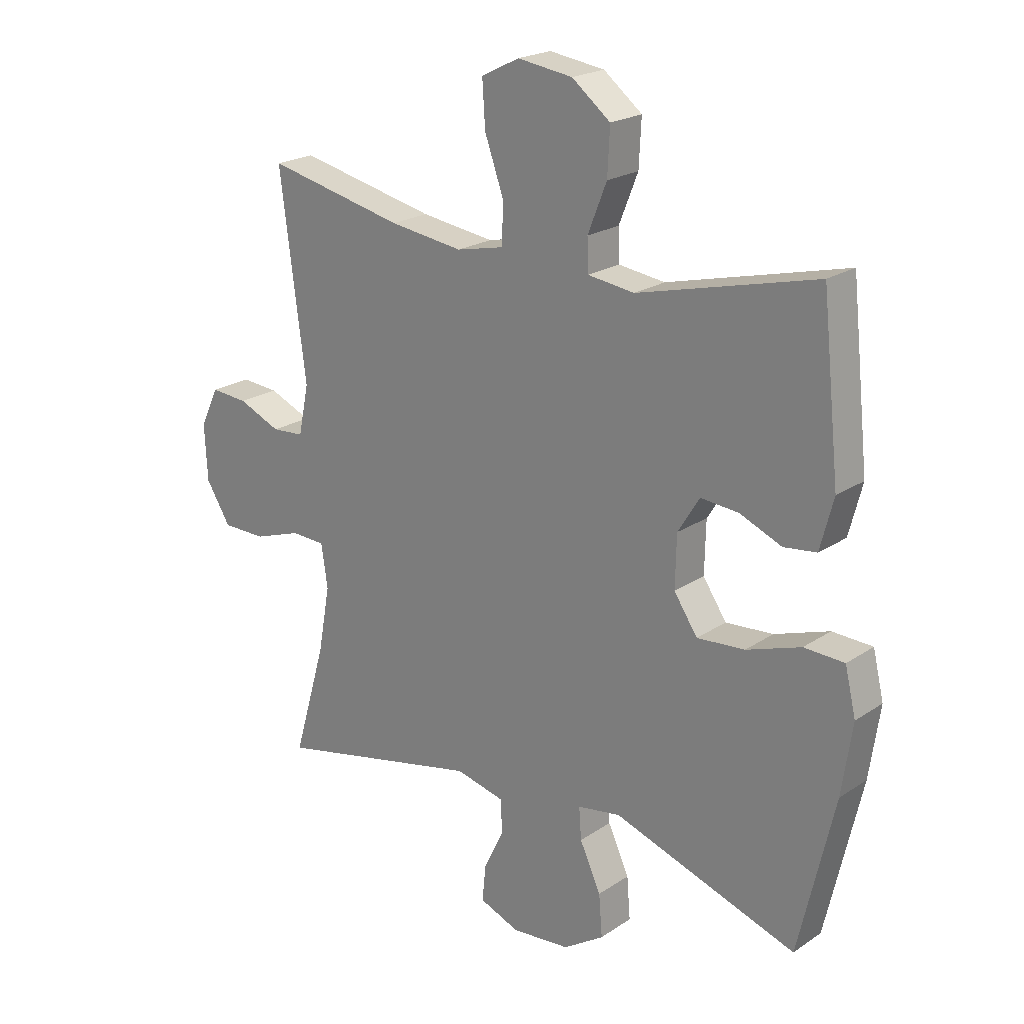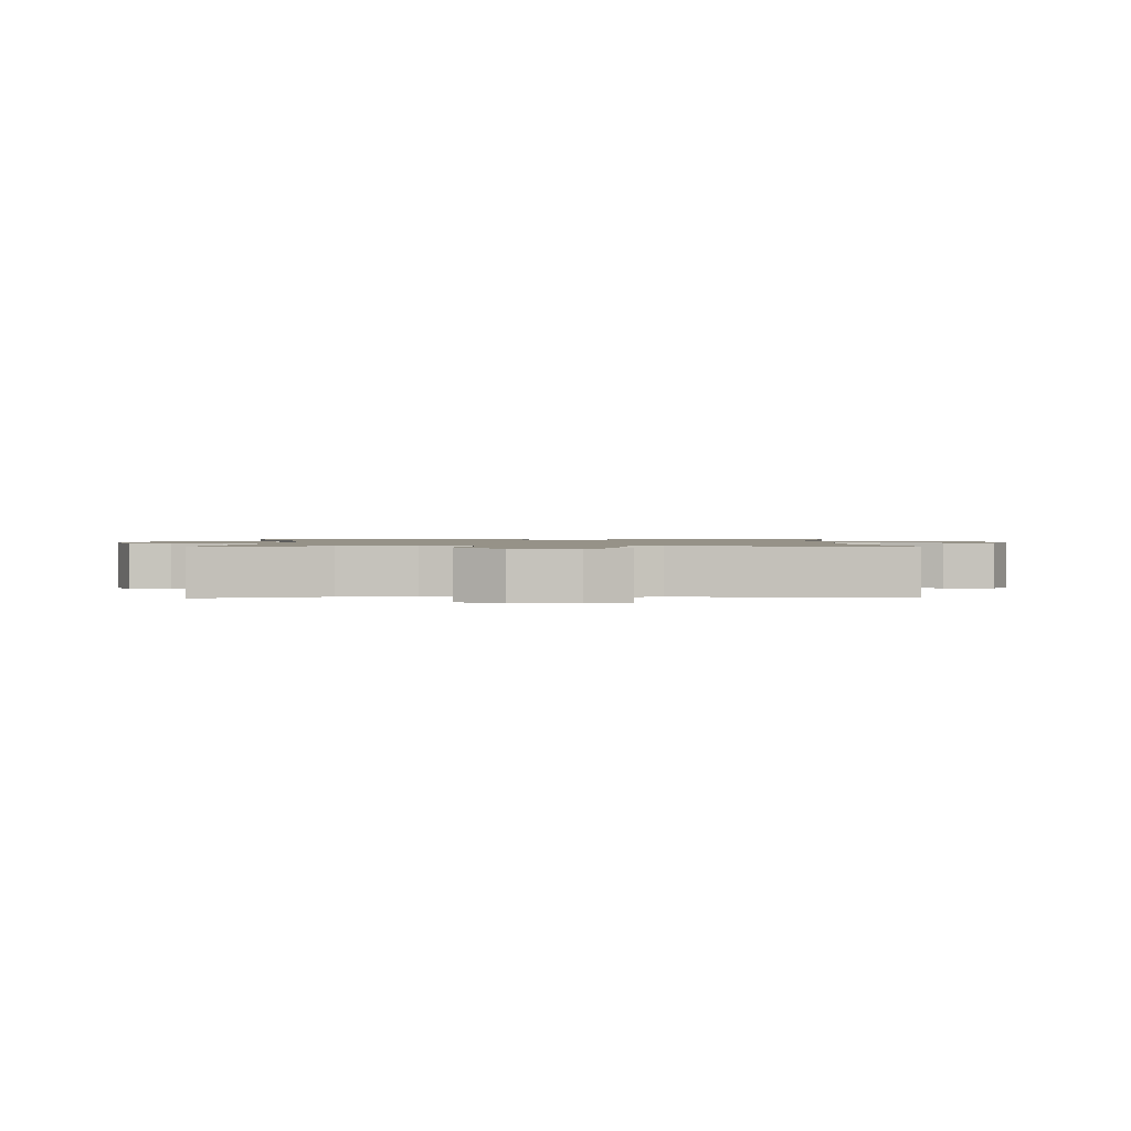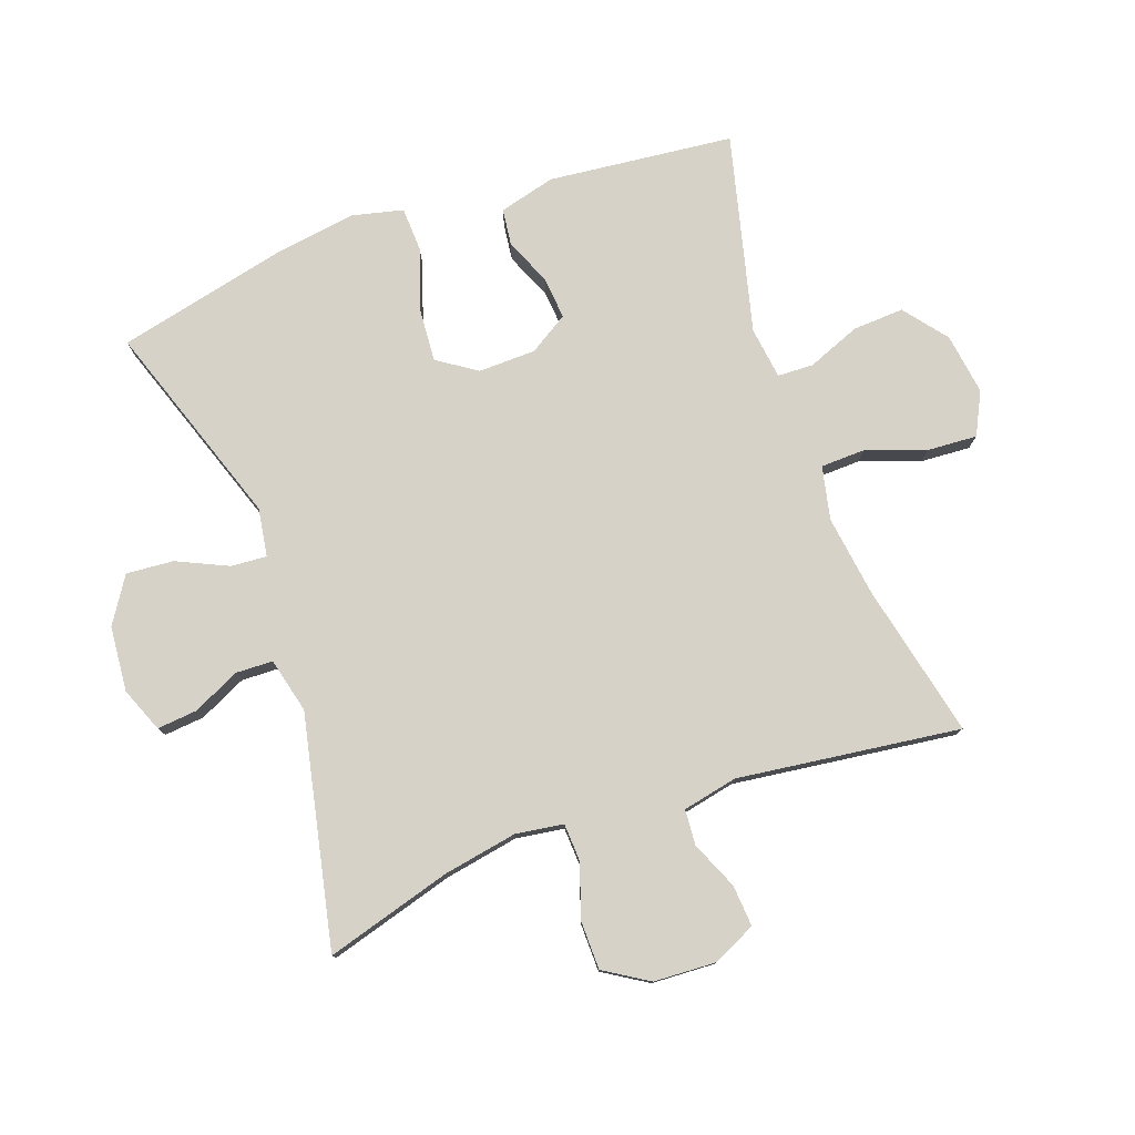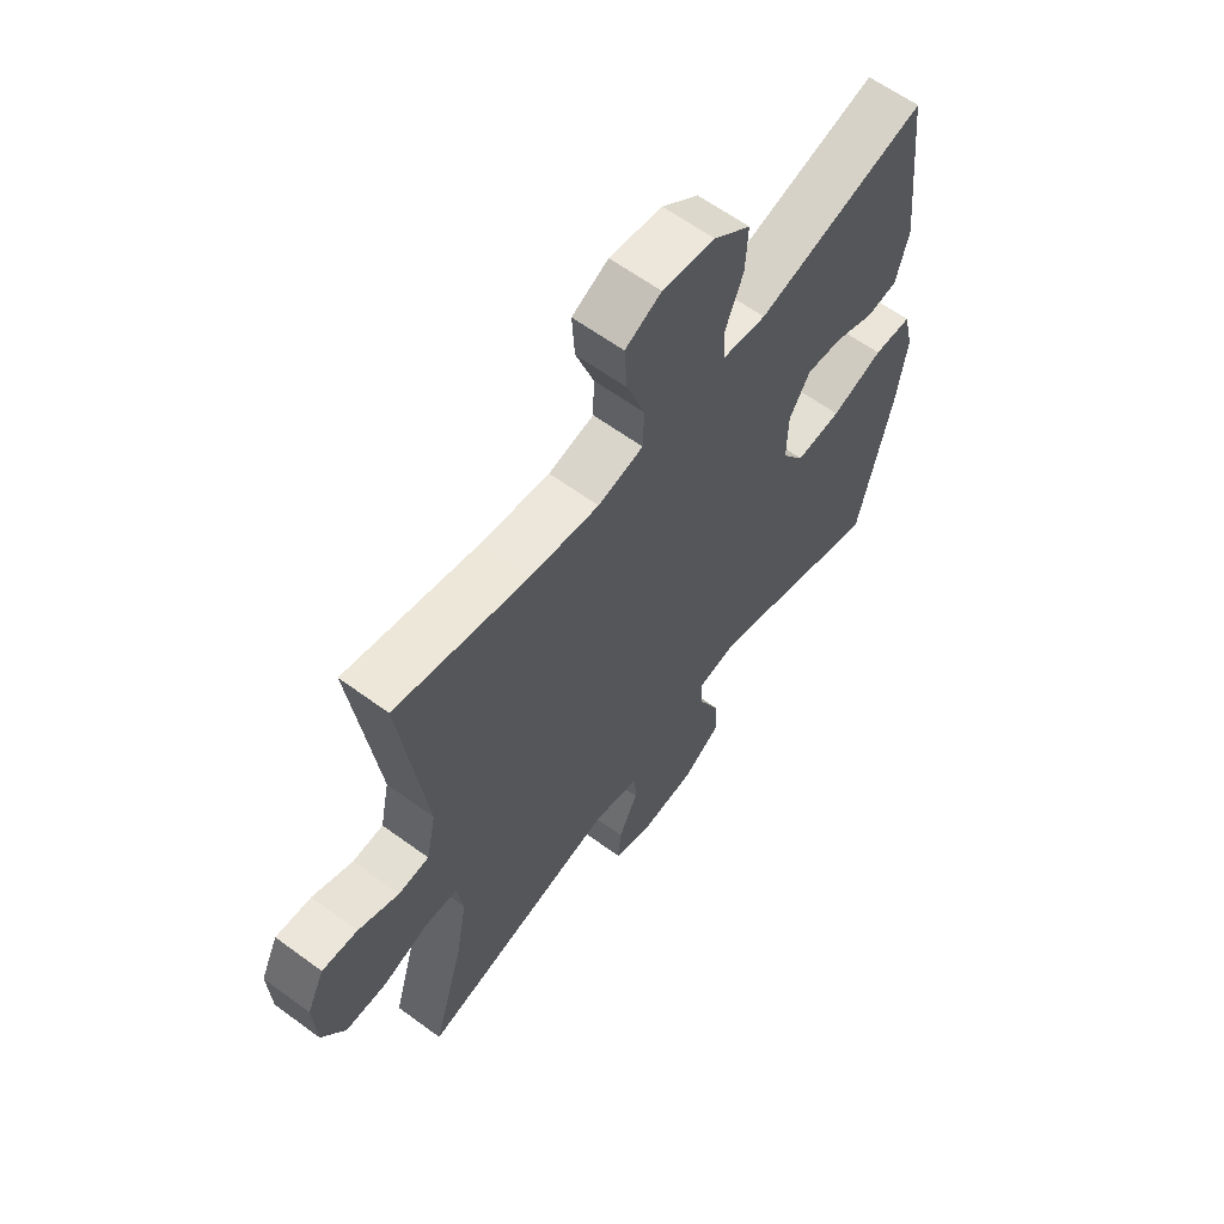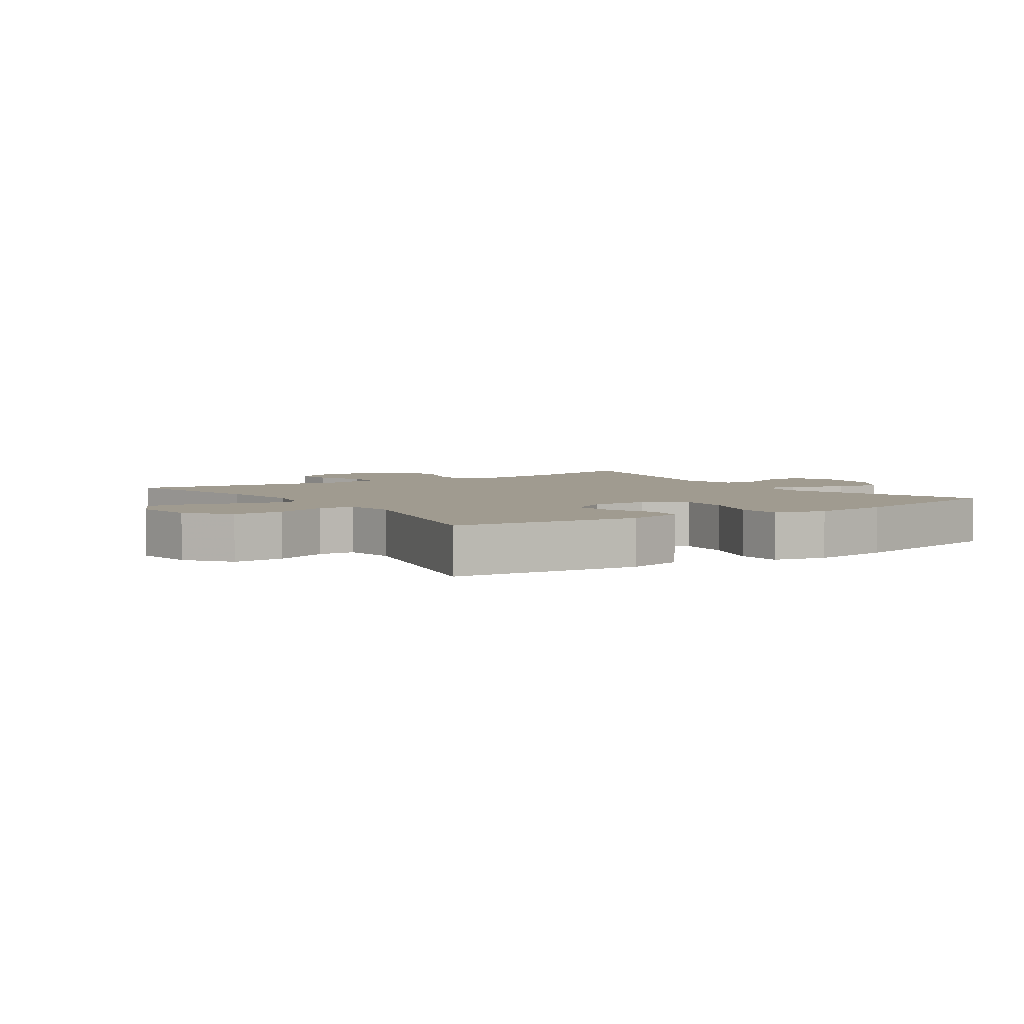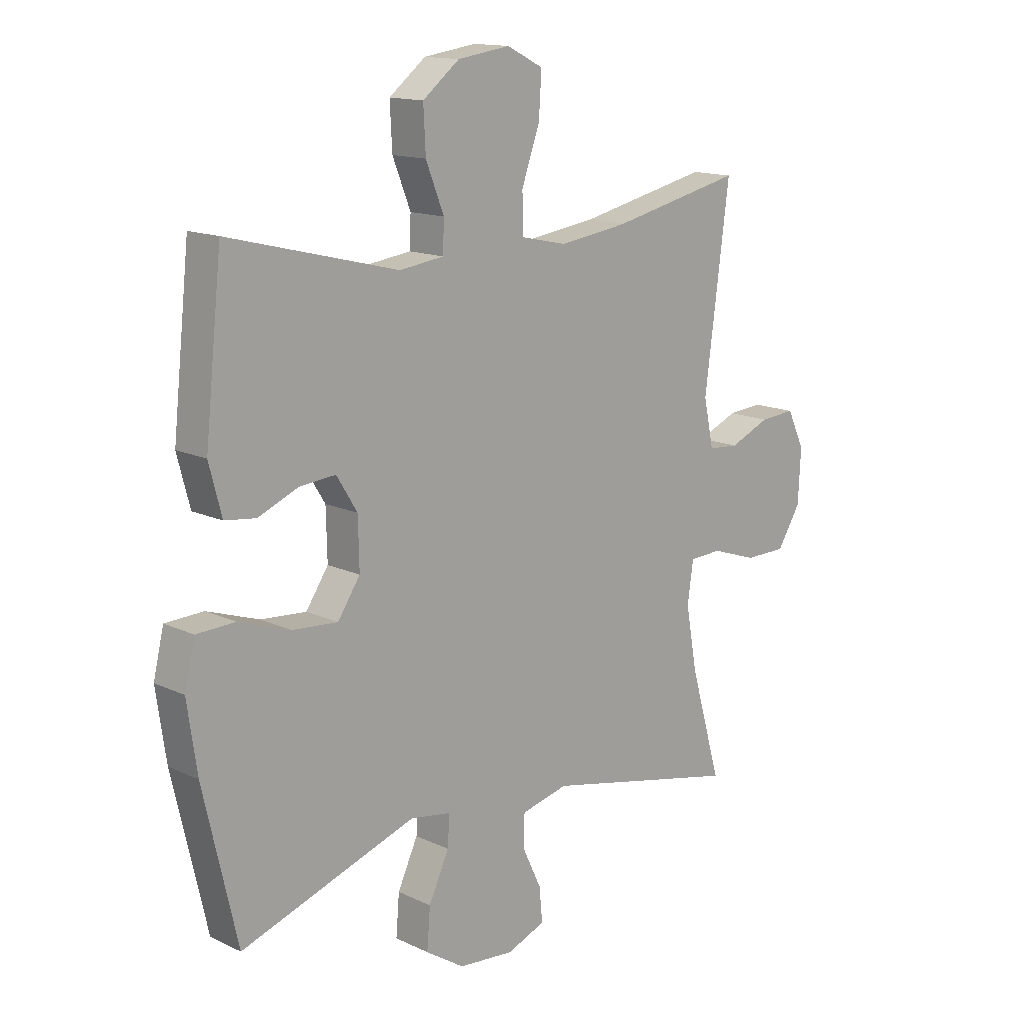
<metadata>
{"format":"obj","ext":"obj","renderer":"f3d","projection":"perspective","resolution":1024,"background":"white","views":[{"elev":21.3,"azim":40.4,"up":"+Z"},{"elev":1.2,"azim":-91.6,"up":"+Y"},{"elev":78.2,"azim":-109.7,"up":"+Y"},{"elev":61.9,"azim":-53.3,"up":"+Z"},{"elev":4.2,"azim":56.1,"up":"+Y"},{"elev":14.3,"azim":135.9,"up":"+Z"}]}
</metadata>
<code>
v 0.5 0.07 0.5
v 0.531 0.07 0.21
v 0.508 0.07 0.122
v 0.451 0.07 0.115
v 0.378 0.07 0.146
v 0.312 0.07 0.152
v 0.274 0.07 0.091
v 0.272 0.07 0.001
v 0.313 0.07 -0.06
v 0.396 0.07 -0.054
v 0.491 0.07 -0.022
v 0.561 0.07 -0.025
v 0.58 0.07 -0.105
v 0.562 0.07 -0.229
v 0.5 0.07 -0.5
v 0.179 0.07 -0.39
v 0.104 0.07 -0.402
v 0.108 0.07 -0.458
v 0.145 0.07 -0.538
v 0.151 0.07 -0.612
v 0.08 0.07 -0.658
v -0.022 0.07 -0.667
v -0.092 0.07 -0.639
v -0.086 0.07 -0.576
v -0.051 0.07 -0.502
v -0.053 0.07 -0.444
v -0.139 0.07 -0.423
v -0.5 0.07 -0.5
v -0.443 0.07 -0.303
v -0.422 0.07 -0.187
v -0.433 0.07 -0.112
v -0.492 0.07 -0.109
v -0.576 0.07 -0.137
v -0.652 0.07 -0.136
v -0.695 0.07 -0.067
v -0.7 0.07 0.031
v -0.668 0.07 0.098
v -0.603 0.07 0.093
v -0.529 0.07 0.061
v -0.473 0.07 0.065
v -0.455 0.07 0.151
v -0.5 0.07 0.5
v -0.26 0.07 0.446
v -0.132 0.07 0.428
v -0.049 0.07 0.446
v -0.047 0.07 0.516
v -0.08 0.07 0.609
v -0.085 0.07 0.687
v -0.019 0.07 0.72
v 0.077 0.07 0.706
v 0.144 0.07 0.653
v 0.14 0.07 0.573
v 0.107 0.07 0.49
v 0.109 0.07 0.434
v 0.19 0.07 0.423
v 0.5 0 0.5
v 0.531 0 0.21
v 0.508 0 0.122
v 0.451 0 0.115
v 0.378 0 0.146
v 0.312 0 0.152
v 0.274 0 0.091
v 0.272 0 0.001
v 0.313 0 -0.06
v 0.396 0 -0.054
v 0.491 0 -0.022
v 0.561 0 -0.025
v 0.58 0 -0.105
v 0.562 0 -0.229
v 0.5 0 -0.5
v 0.179 0 -0.39
v 0.104 0 -0.402
v 0.108 0 -0.458
v 0.145 0 -0.538
v 0.151 0 -0.612
v 0.08 0 -0.658
v -0.022 0 -0.667
v -0.092 0 -0.639
v -0.086 0 -0.576
v -0.051 0 -0.502
v -0.053 0 -0.444
v -0.139 0 -0.423
v -0.5 0 -0.5
v -0.443 0 -0.303
v -0.422 0 -0.187
v -0.433 0 -0.112
v -0.492 0 -0.109
v -0.576 0 -0.137
v -0.652 0 -0.136
v -0.695 0 -0.067
v -0.7 0 0.031
v -0.668 0 0.098
v -0.603 0 0.093
v -0.529 0 0.061
v -0.473 0 0.065
v -0.455 0 0.151
v -0.5 0 0.5
v -0.26 0 0.446
v -0.132 0 0.428
v -0.049 0 0.446
v -0.047 0 0.516
v -0.08 0 0.609
v -0.085 0 0.687
v -0.019 0 0.72
v 0.077 0 0.706
v 0.144 0 0.653
v 0.14 0 0.573
v 0.107 0 0.49
v 0.109 0 0.434
v 0.19 0 0.423
f 50 51 52 53
f 50 53 54
f 49 50 54
f 46 47 48 49
f 45 46 49 54
f 44 45 54 55
f 41 42 43
f 40 41 43 44
f 36 37 38 39
f 36 39 40
f 35 36 40
f 32 33 34 35
f 31 32 35 40
f 27 28 29
f 26 27 29 30
f 22 23 24 25
f 22 25 26
f 21 22 26
f 18 19 20 21
f 17 18 21 26
f 13 14 15 16
f 13 16 17
f 10 11 12 13
f 9 10 13 17
f 8 9 17 26
f 2 3 4 5
f 55 1 2 5
f 55 5 6
f 31 40 44 55
f 31 55 6 7
f 26 30 31
f 7 8 26 31
f 108 107 106 105
f 109 108 105
f 109 105 104
f 104 103 102 101
f 109 104 101 100
f 110 109 100 99
f 98 97 96
f 99 98 96 95
f 94 93 92 91
f 95 94 91
f 95 91 90
f 90 89 88 87
f 95 90 87 86
f 84 83 82
f 85 84 82 81
f 80 79 78 77
f 81 80 77
f 81 77 76
f 76 75 74 73
f 81 76 73 72
f 71 70 69 68
f 72 71 68
f 68 67 66 65
f 72 68 65 64
f 81 72 64 63
f 60 59 58 57
f 60 57 56 110
f 61 60 110
f 110 99 95 86
f 62 61 110 86
f 86 85 81
f 86 81 63 62
f 1 56 57 2
f 2 57 58 3
f 3 58 59 4
f 4 59 60 5
f 5 60 61 6
f 6 61 62 7
f 7 62 63 8
f 8 63 64 9
f 9 64 65 10
f 10 65 66 11
f 11 66 67 12
f 12 67 68 13
f 13 68 69 14
f 14 69 70 15
f 15 70 71 16
f 16 71 72 17
f 17 72 73 18
f 18 73 74 19
f 19 74 75 20
f 20 75 76 21
f 21 76 77 22
f 22 77 78 23
f 23 78 79 24
f 24 79 80 25
f 25 80 81 26
f 26 81 82 27
f 27 82 83 28
f 28 83 84 29
f 29 84 85 30
f 30 85 86 31
f 31 86 87 32
f 32 87 88 33
f 33 88 89 34
f 34 89 90 35
f 35 90 91 36
f 36 91 92 37
f 37 92 93 38
f 38 93 94 39
f 39 94 95 40
f 40 95 96 41
f 41 96 97 42
f 42 97 98 43
f 43 98 99 44
f 44 99 100 45
f 45 100 101 46
f 46 101 102 47
f 47 102 103 48
f 48 103 104 49
f 49 104 105 50
f 50 105 106 51
f 51 106 107 52
f 52 107 108 53
f 53 108 109 54
f 54 109 110 55
f 55 110 56 1

</code>
